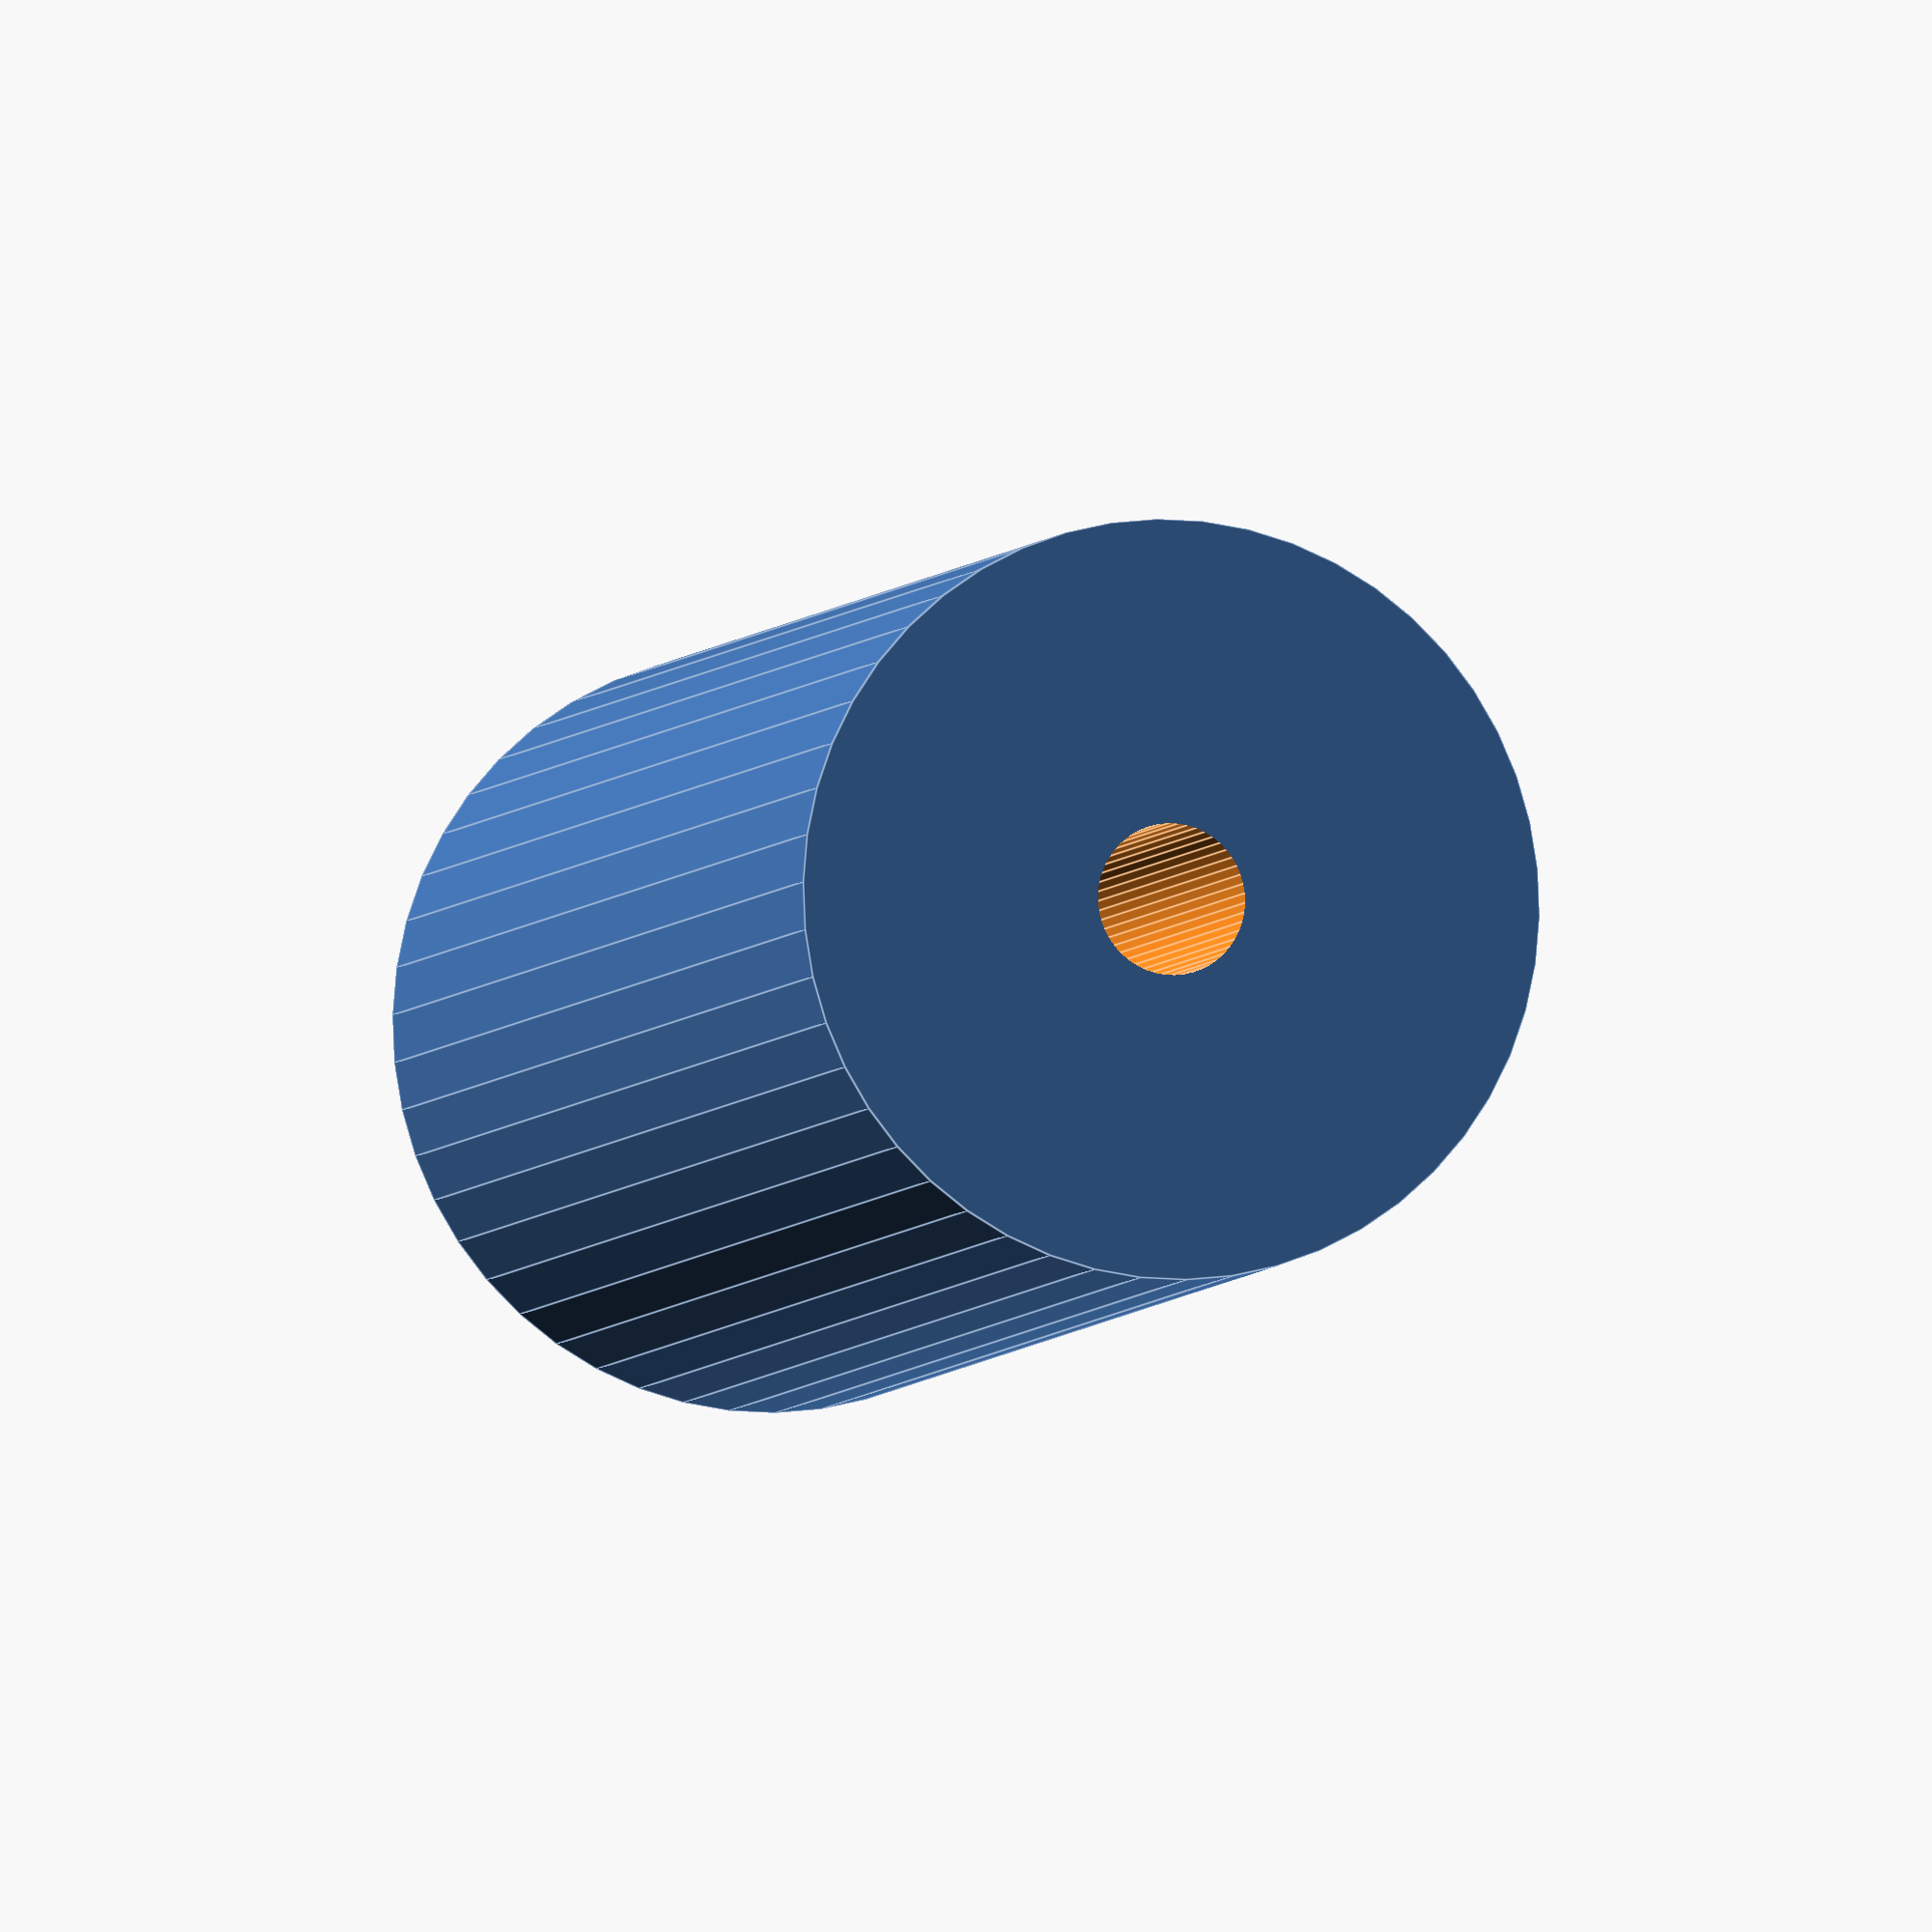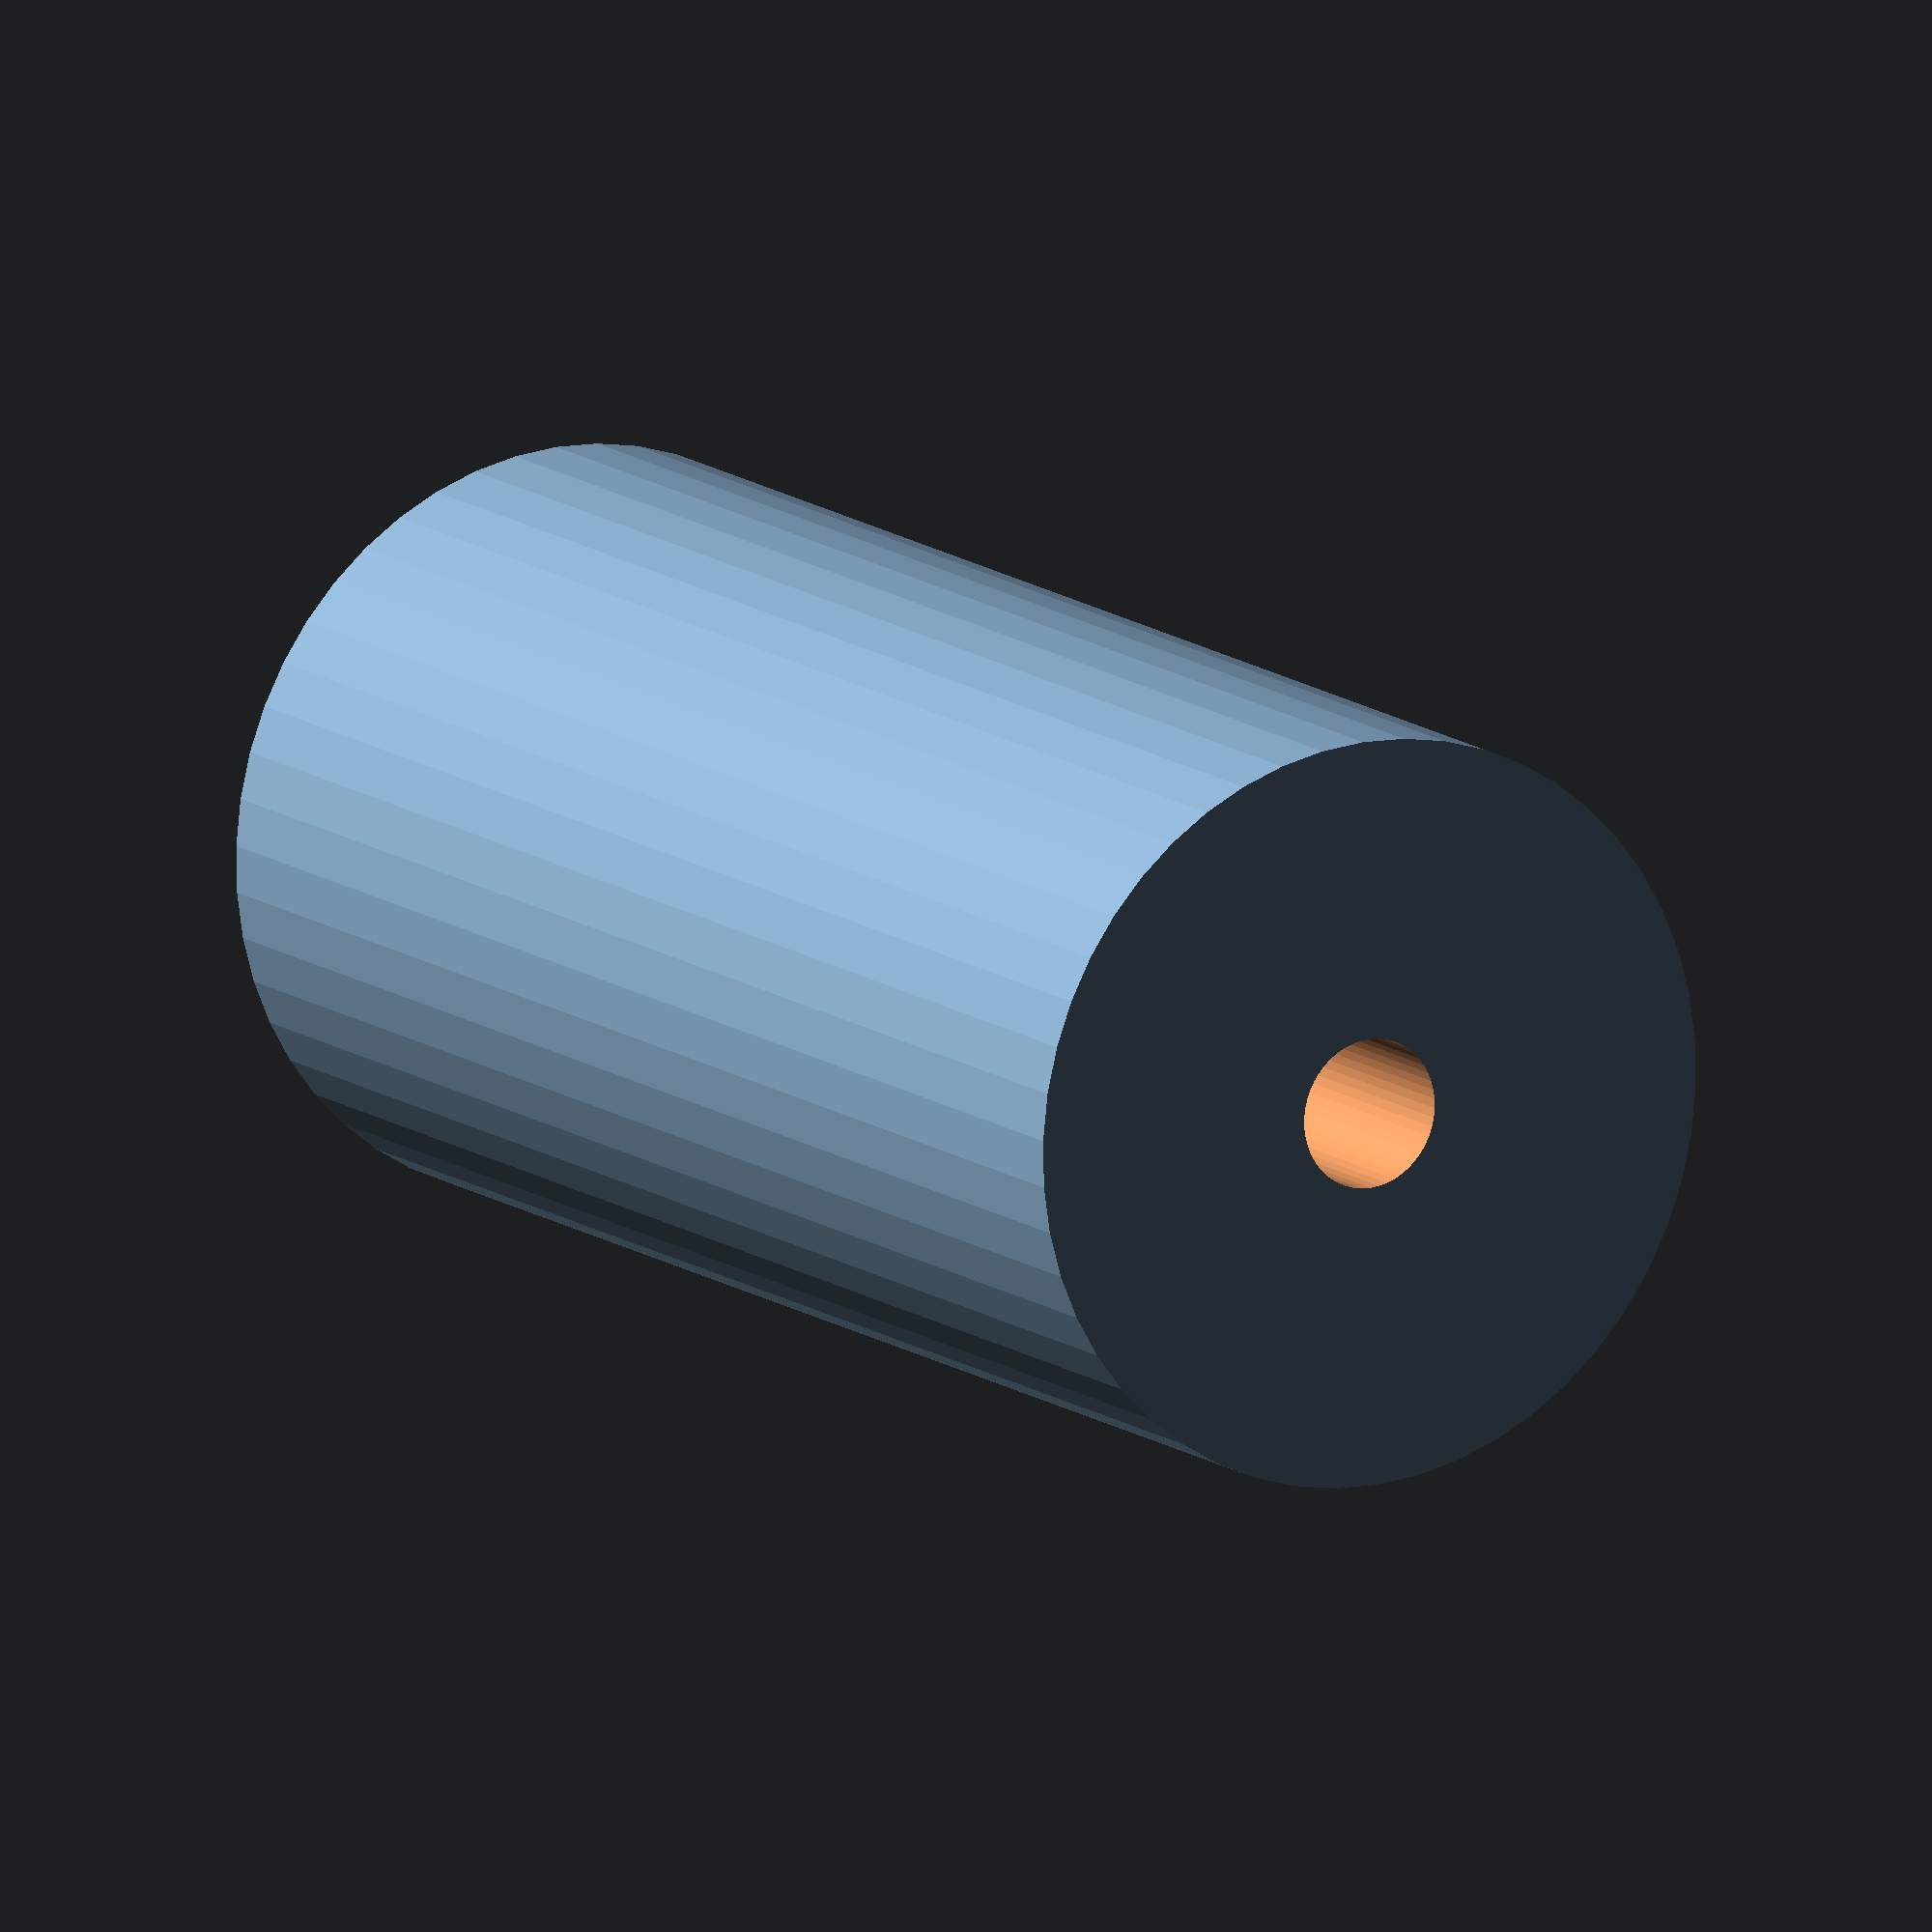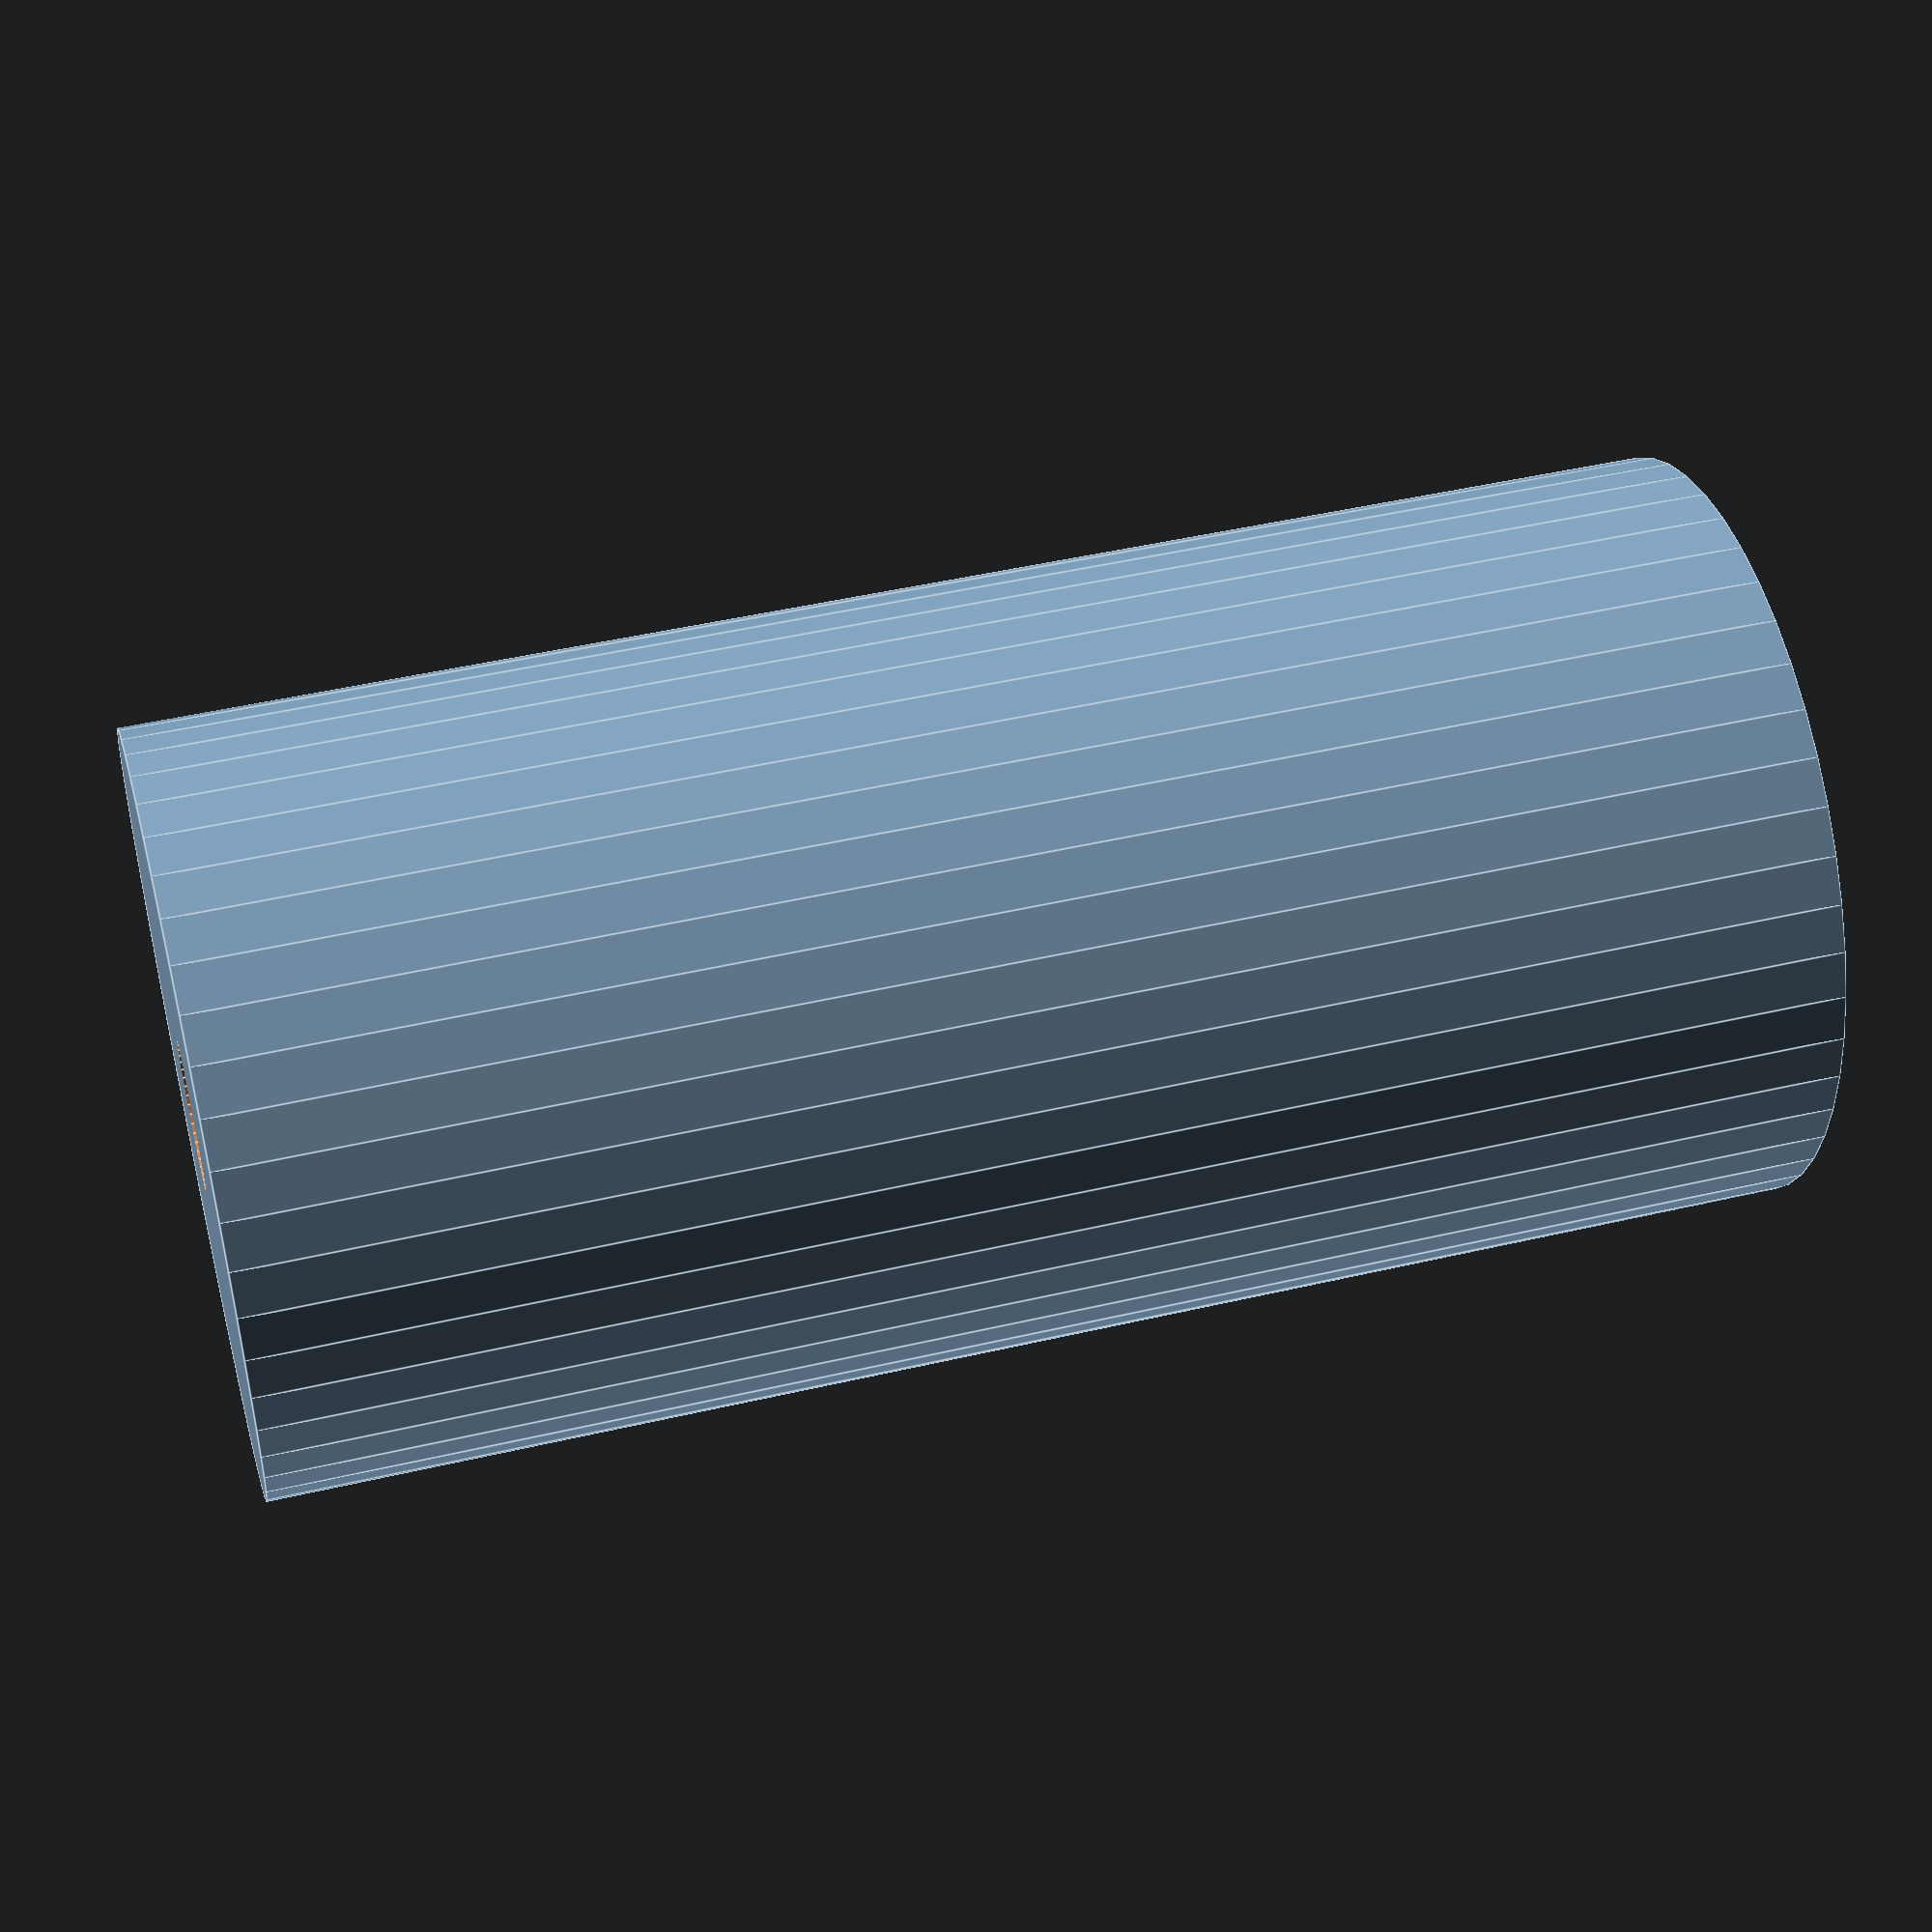
<openscad>
$fn = 50;


difference() {
	union() {
		translate(v = [0, 0, -25.5000000000]) {
			cylinder(h = 51, r = 12.5000000000);
		}
	}
	union() {
		translate(v = [0, 0, -100.0000000000]) {
			cylinder(h = 200, r = 2.5000000000);
		}
	}
}
</openscad>
<views>
elev=185.1 azim=185.9 roll=15.3 proj=o view=edges
elev=347.2 azim=182.5 roll=328.8 proj=o view=solid
elev=313.6 azim=204.9 roll=255.1 proj=p view=edges
</views>
